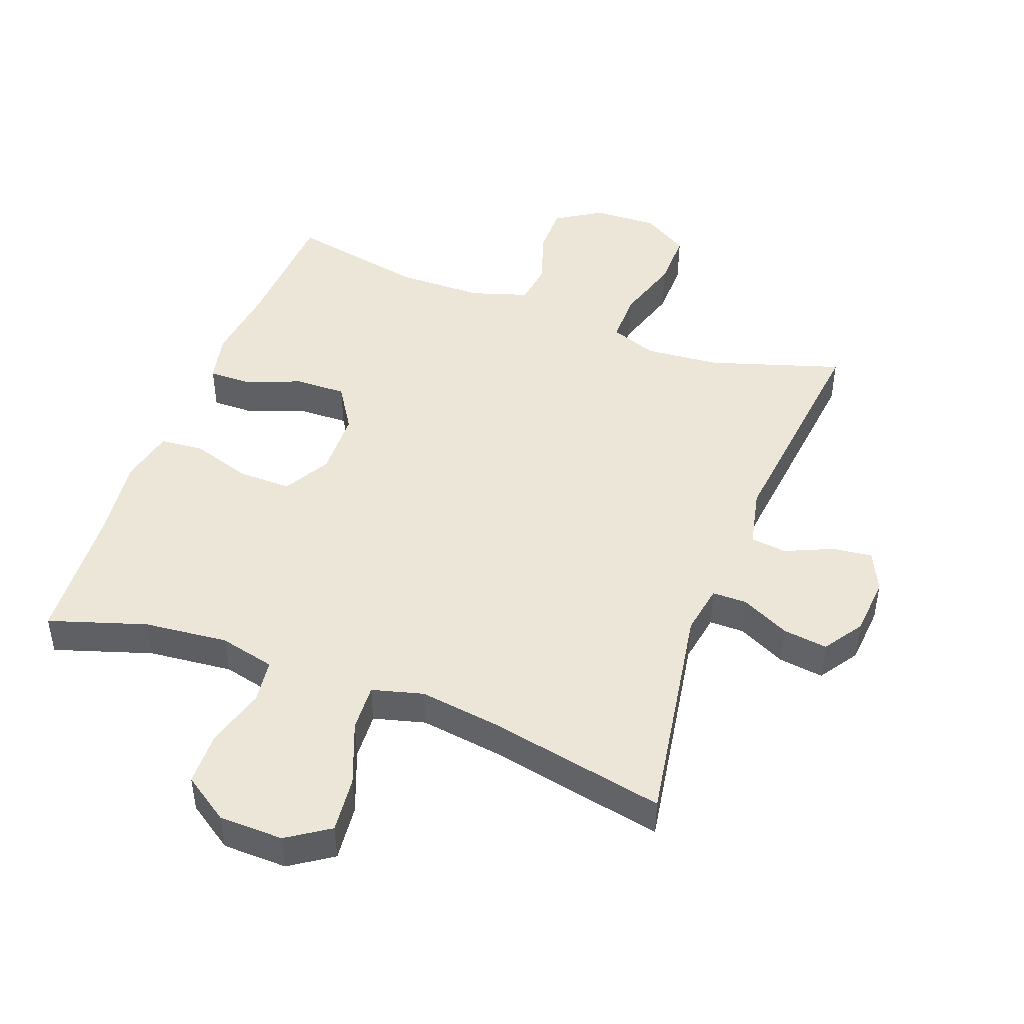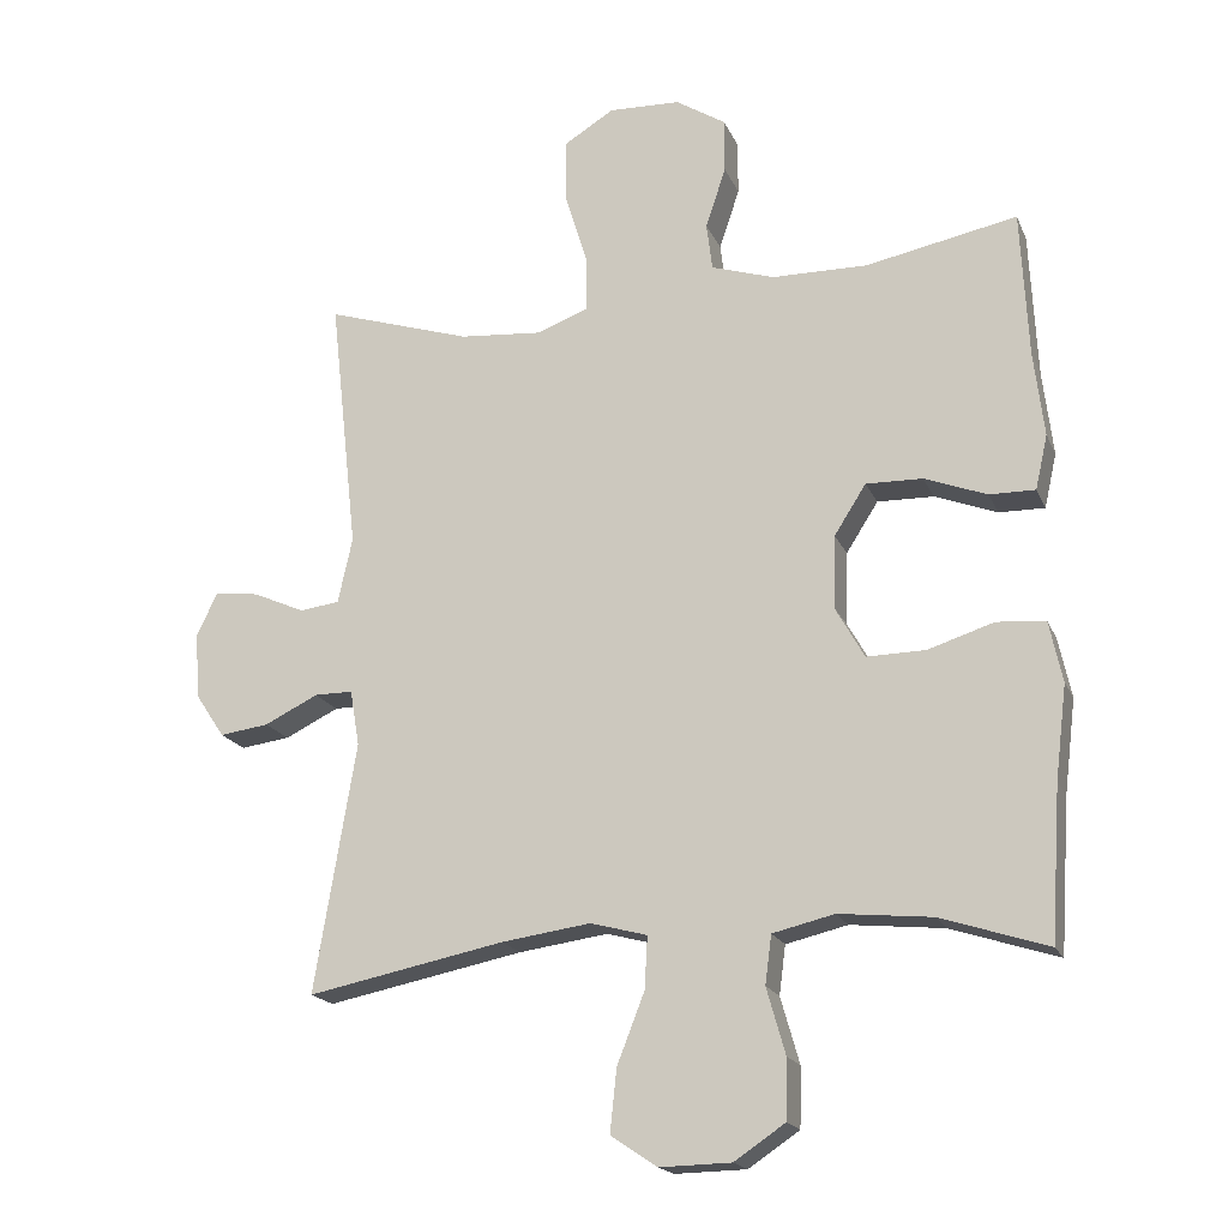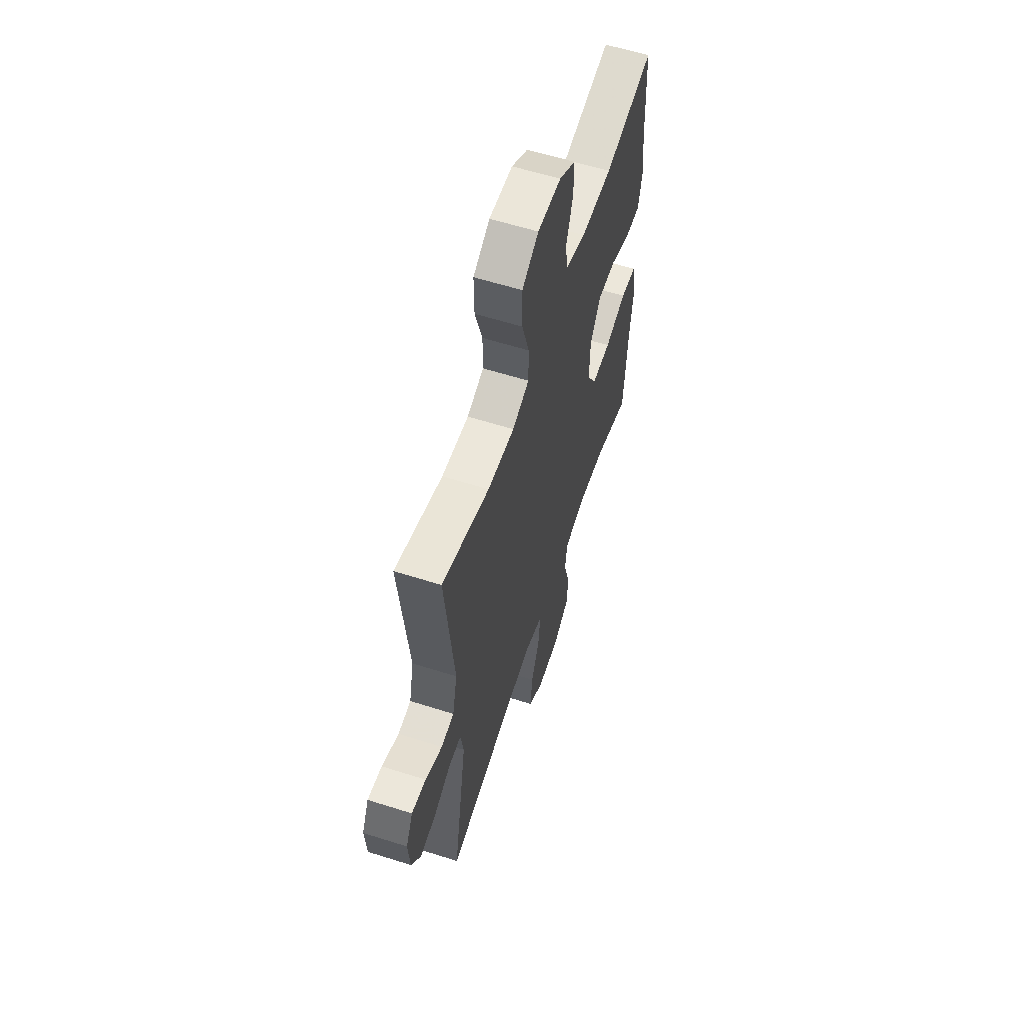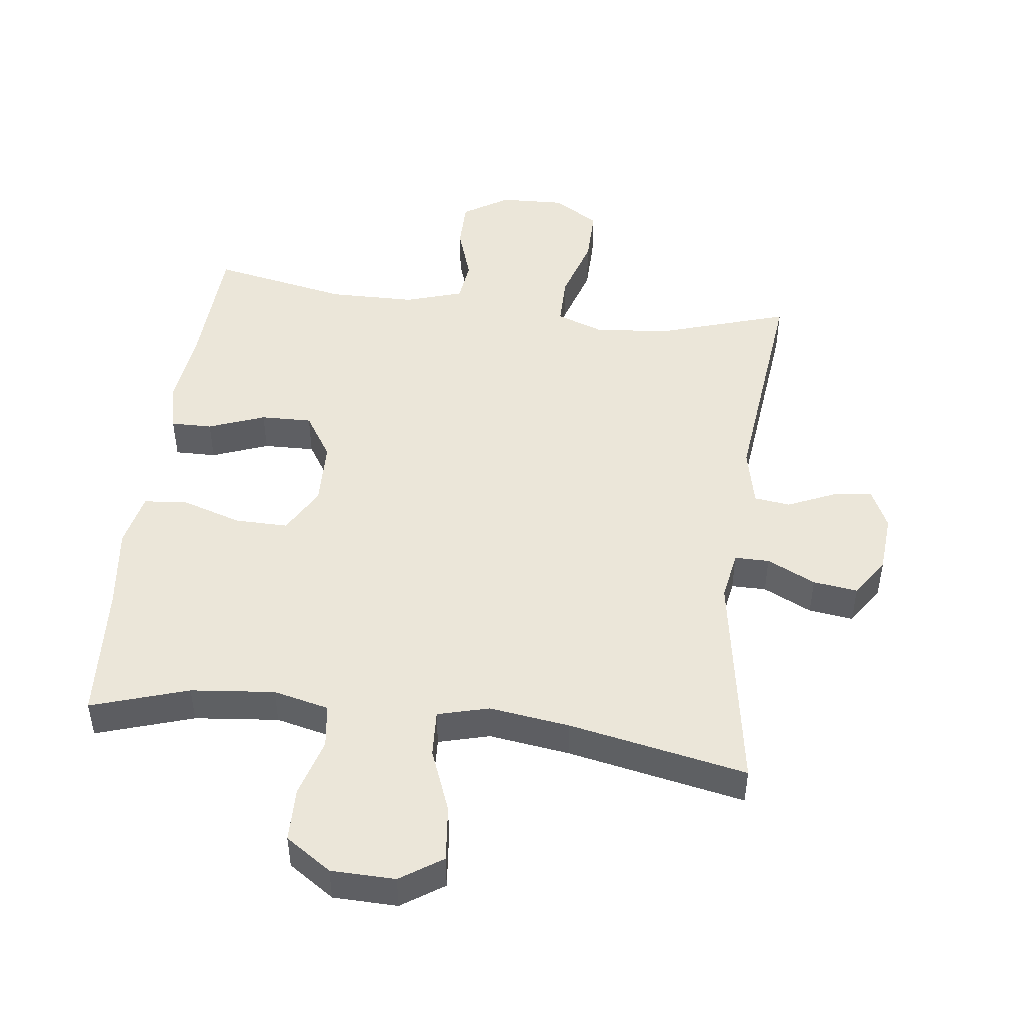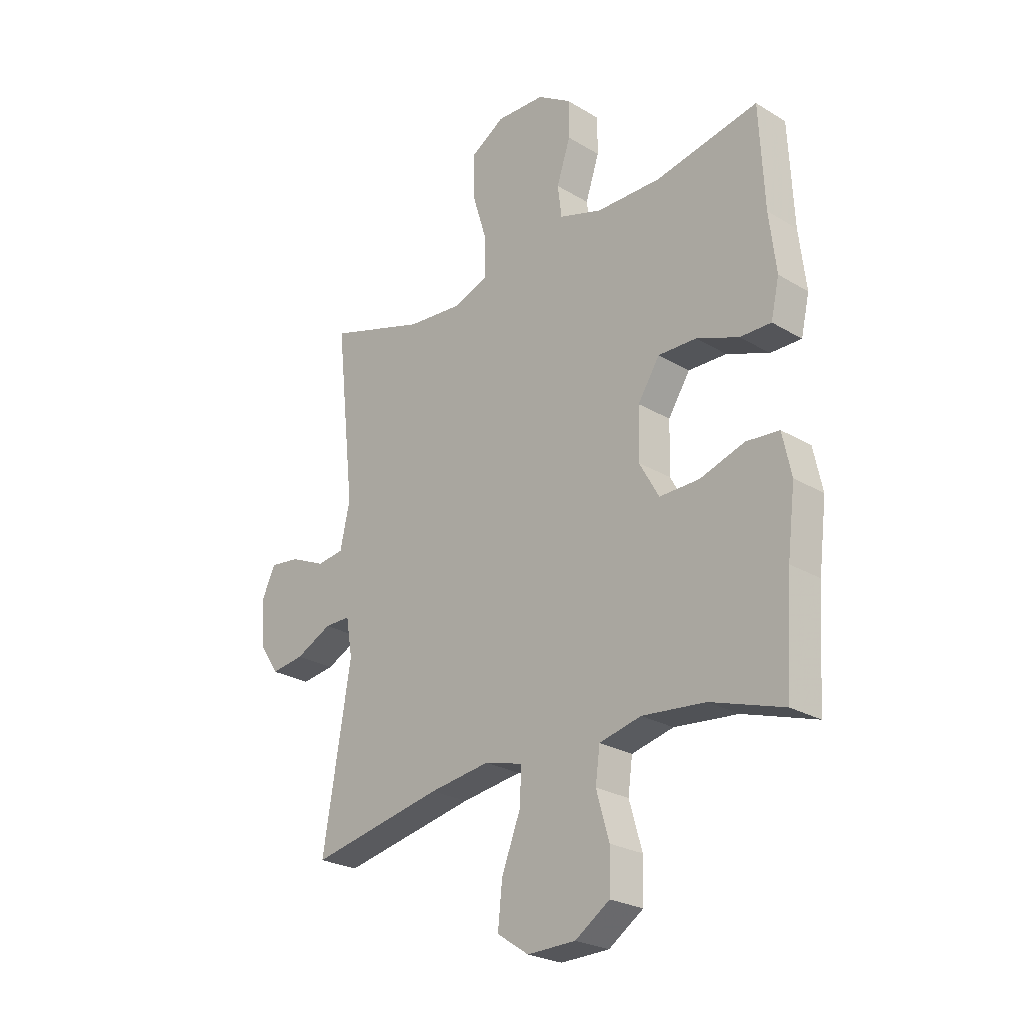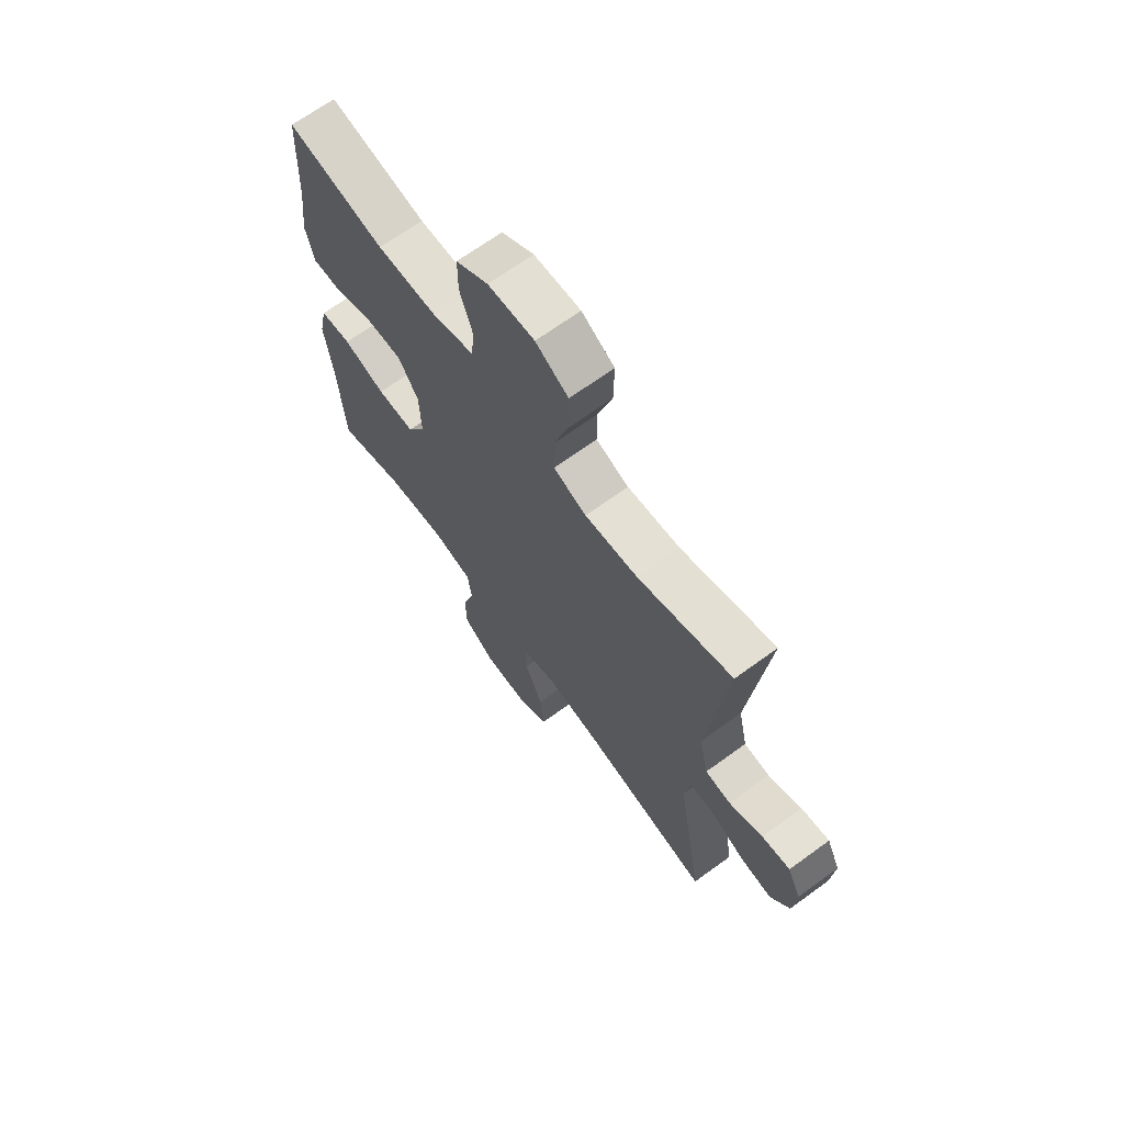
<metadata>
{"format":"obj","ext":"obj","renderer":"f3d","projection":"perspective","resolution":1024,"background":"white","views":[{"elev":46.3,"azim":-159.4,"up":"+Y"},{"elev":-18.6,"azim":18.2,"up":"+Z"},{"elev":59.5,"azim":-71.9,"up":"+Z"},{"elev":47.6,"azim":-172.8,"up":"+Y"},{"elev":-25.3,"azim":46.1,"up":"+Z"},{"elev":68.1,"azim":-126.1,"up":"+Z"}]}
</metadata>
<code>
v 0.5 0.07 0.5
v 0.51 0.07 0.297
v 0.524 0.07 0.179
v 0.507 0.07 0.104
v 0.444 0.07 0.105
v 0.358 0.07 0.138
v 0.28 0.07 0.14
v 0.236 0.07 0.071
v 0.233 0.07 -0.03
v 0.273 0.07 -0.101
v 0.354 0.07 -0.1
v 0.445 0.07 -0.071
v 0.512 0.07 -0.077
v 0.53 0.07 -0.161
v 0.514 0.07 -0.29
v 0.5 0.07 -0.5
v 0.352 0.07 -0.452
v 0.224 0.07 -0.439
v 0.139 0.07 -0.459
v 0.13 0.07 -0.526
v 0.156 0.07 -0.617
v 0.154 0.07 -0.699
v 0.084 0.07 -0.746
v -0.014 0.07 -0.748
v -0.078 0.07 -0.705
v -0.069 0.07 -0.619
v -0.031 0.07 -0.522
v -0.027 0.07 -0.45
v -0.105 0.07 -0.429
v -0.228 0.07 -0.446
v -0.5 0.07 -0.5
v -0.443 0.07 -0.156
v -0.456 0.07 -0.079
v -0.509 0.07 -0.079
v -0.583 0.07 -0.115
v -0.651 0.07 -0.124
v -0.691 0.07 -0.064
v -0.698 0.07 0.027
v -0.669 0.07 0.088
v -0.608 0.07 0.08
v -0.536 0.07 0.048
v -0.481 0.07 0.055
v -0.461 0.07 0.146
v -0.5 0.07 0.5
v -0.299 0.07 0.436
v -0.185 0.07 0.426
v -0.114 0.07 0.452
v -0.114 0.07 0.53
v -0.145 0.07 0.631
v -0.146 0.07 0.718
v -0.076 0.07 0.761
v 0.023 0.07 0.757
v 0.092 0.07 0.713
v 0.092 0.07 0.638
v 0.064 0.07 0.554
v 0.072 0.07 0.489
v 0.159 0.07 0.461
v 0.291 0.07 0.459
v 0.5 0 0.5
v 0.51 0 0.297
v 0.524 0 0.179
v 0.507 0 0.104
v 0.444 0 0.105
v 0.358 0 0.138
v 0.28 0 0.14
v 0.236 0 0.071
v 0.233 0 -0.03
v 0.273 0 -0.101
v 0.354 0 -0.1
v 0.445 0 -0.071
v 0.512 0 -0.077
v 0.53 0 -0.161
v 0.514 0 -0.29
v 0.5 0 -0.5
v 0.352 0 -0.452
v 0.224 0 -0.439
v 0.139 0 -0.459
v 0.13 0 -0.526
v 0.156 0 -0.617
v 0.154 0 -0.699
v 0.084 0 -0.746
v -0.014 0 -0.748
v -0.078 0 -0.705
v -0.069 0 -0.619
v -0.031 0 -0.522
v -0.027 0 -0.45
v -0.105 0 -0.429
v -0.228 0 -0.446
v -0.5 0 -0.5
v -0.443 0 -0.156
v -0.456 0 -0.079
v -0.509 0 -0.079
v -0.583 0 -0.115
v -0.651 0 -0.124
v -0.691 0 -0.064
v -0.698 0 0.027
v -0.669 0 0.088
v -0.608 0 0.08
v -0.536 0 0.048
v -0.481 0 0.055
v -0.461 0 0.146
v -0.5 0 0.5
v -0.299 0 0.436
v -0.185 0 0.426
v -0.114 0 0.452
v -0.114 0 0.53
v -0.145 0 0.631
v -0.146 0 0.718
v -0.076 0 0.761
v 0.023 0 0.757
v 0.092 0 0.713
v 0.092 0 0.638
v 0.064 0 0.554
v 0.072 0 0.489
v 0.159 0 0.461
v 0.291 0 0.459
f 52 53 54 55
f 52 55 56
f 51 52 56
f 48 49 50 51
f 47 48 51 56
f 46 47 56 57
f 43 44 45
f 42 43 45 46
f 38 39 40 41
f 38 41 42
f 37 38 42
f 34 35 36 37
f 33 34 37 42
f 30 31 32
f 29 30 32 33
f 28 29 33 42
f 24 25 26 27
f 24 27 28
f 23 24 28
f 20 21 22 23
f 19 20 23 28
f 18 19 28 42
f 15 16 17
f 11 12 13 14
f 10 11 14 15
f 3 4 5 6
f 2 3 6 7
f 58 1 2 7
f 57 58 7 8
f 46 57 8 9
f 42 46 9 10
f 17 18 42
f 10 15 17 42
f 113 112 111 110
f 114 113 110
f 114 110 109
f 109 108 107 106
f 114 109 106 105
f 115 114 105 104
f 103 102 101
f 104 103 101 100
f 99 98 97 96
f 100 99 96
f 100 96 95
f 95 94 93 92
f 100 95 92 91
f 90 89 88
f 91 90 88 87
f 100 91 87 86
f 85 84 83 82
f 86 85 82
f 86 82 81
f 81 80 79 78
f 86 81 78 77
f 100 86 77 76
f 75 74 73
f 72 71 70 69
f 73 72 69 68
f 64 63 62 61
f 65 64 61 60
f 65 60 59 116
f 66 65 116 115
f 67 66 115 104
f 68 67 104 100
f 100 76 75
f 100 75 73 68
f 1 59 60 2
f 2 60 61 3
f 3 61 62 4
f 4 62 63 5
f 5 63 64 6
f 6 64 65 7
f 7 65 66 8
f 8 66 67 9
f 9 67 68 10
f 10 68 69 11
f 11 69 70 12
f 12 70 71 13
f 13 71 72 14
f 14 72 73 15
f 15 73 74 16
f 16 74 75 17
f 17 75 76 18
f 18 76 77 19
f 19 77 78 20
f 20 78 79 21
f 21 79 80 22
f 22 80 81 23
f 23 81 82 24
f 24 82 83 25
f 25 83 84 26
f 26 84 85 27
f 27 85 86 28
f 28 86 87 29
f 29 87 88 30
f 30 88 89 31
f 31 89 90 32
f 32 90 91 33
f 33 91 92 34
f 34 92 93 35
f 35 93 94 36
f 36 94 95 37
f 37 95 96 38
f 38 96 97 39
f 39 97 98 40
f 40 98 99 41
f 41 99 100 42
f 42 100 101 43
f 43 101 102 44
f 44 102 103 45
f 45 103 104 46
f 46 104 105 47
f 47 105 106 48
f 48 106 107 49
f 49 107 108 50
f 50 108 109 51
f 51 109 110 52
f 52 110 111 53
f 53 111 112 54
f 54 112 113 55
f 55 113 114 56
f 56 114 115 57
f 57 115 116 58
f 58 116 59 1

</code>
